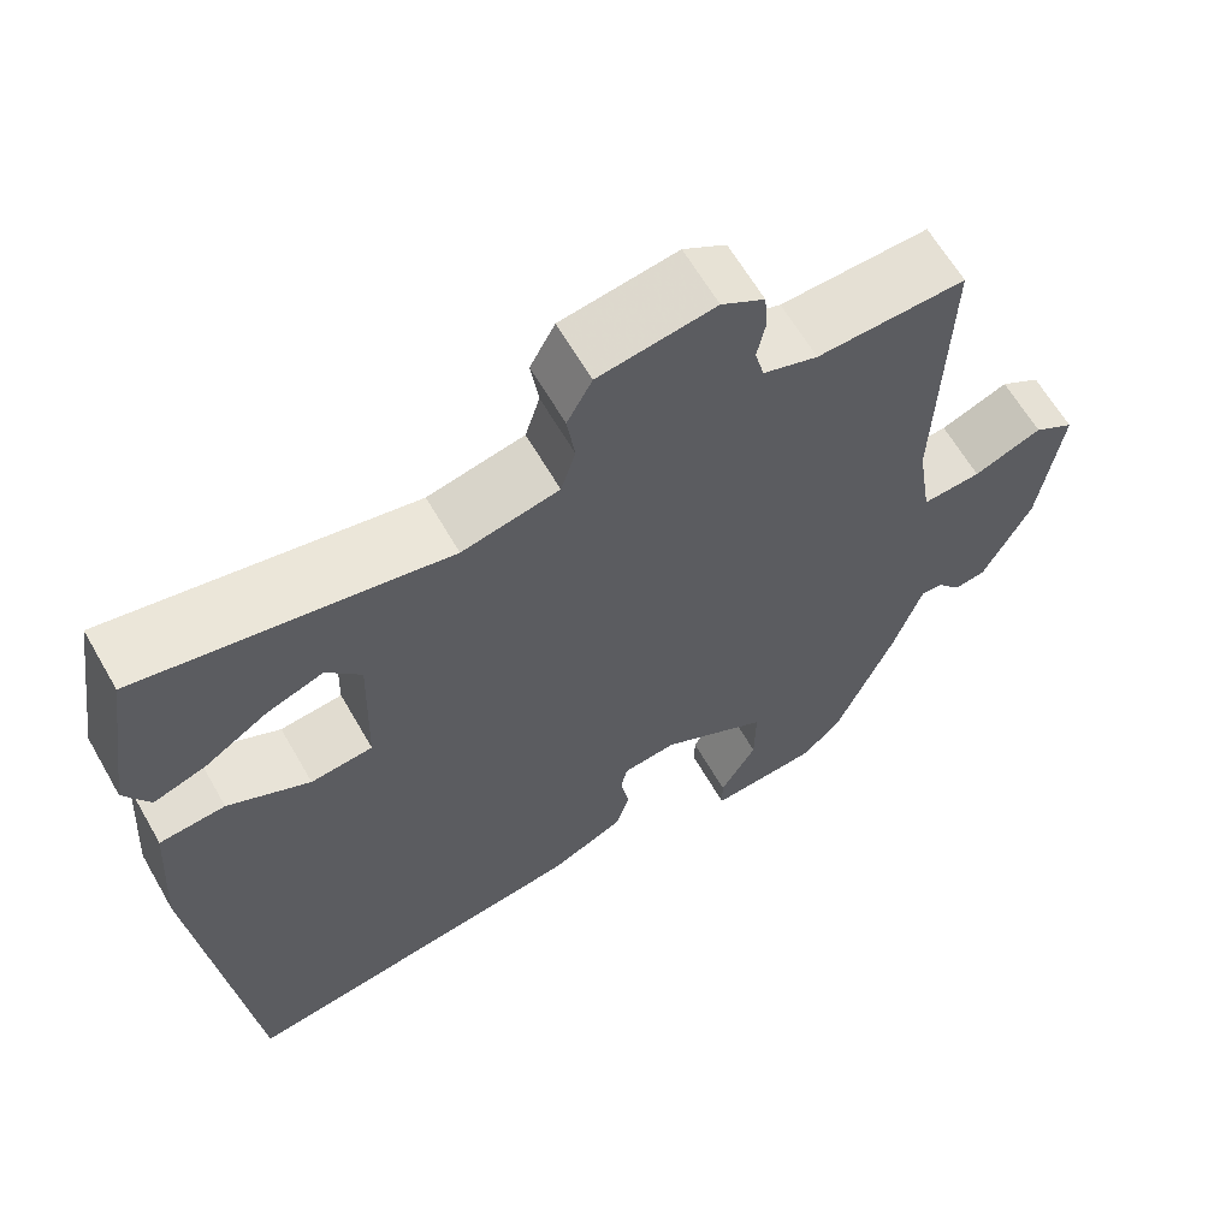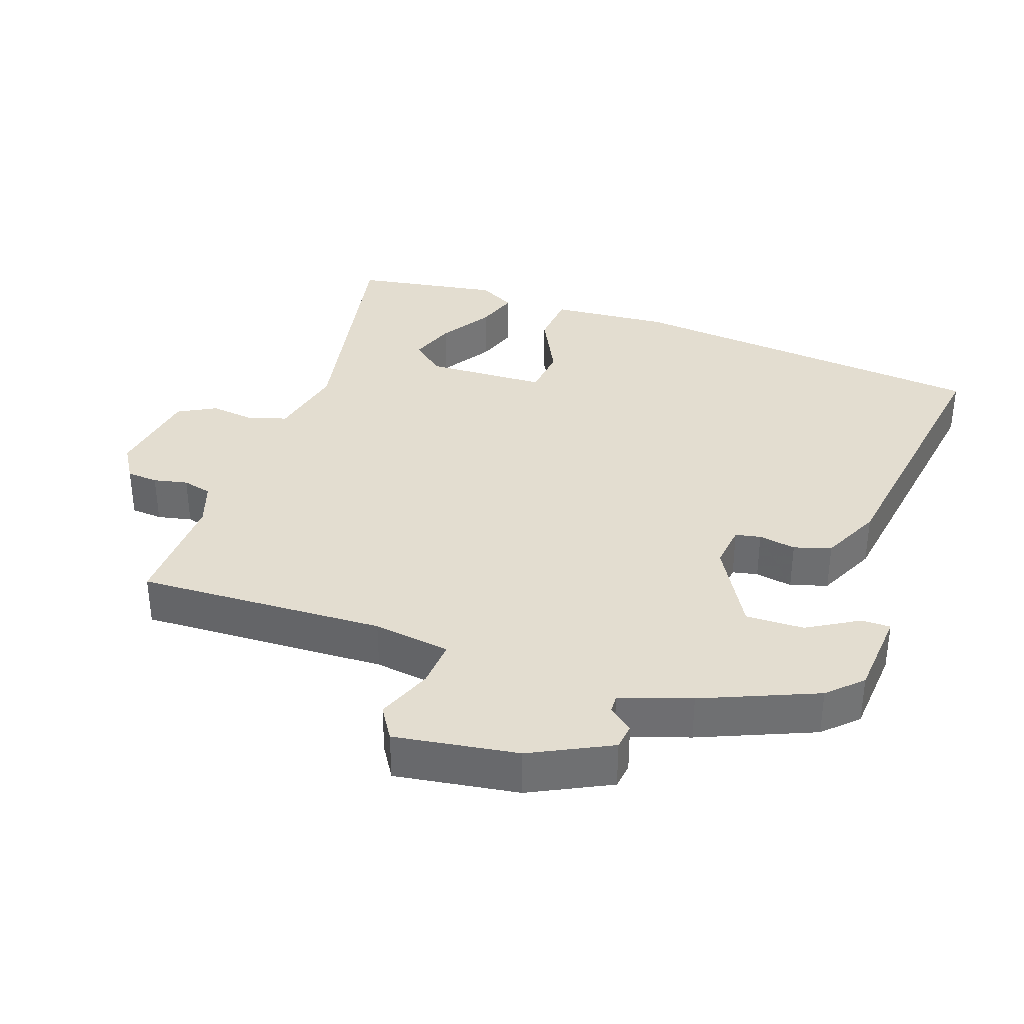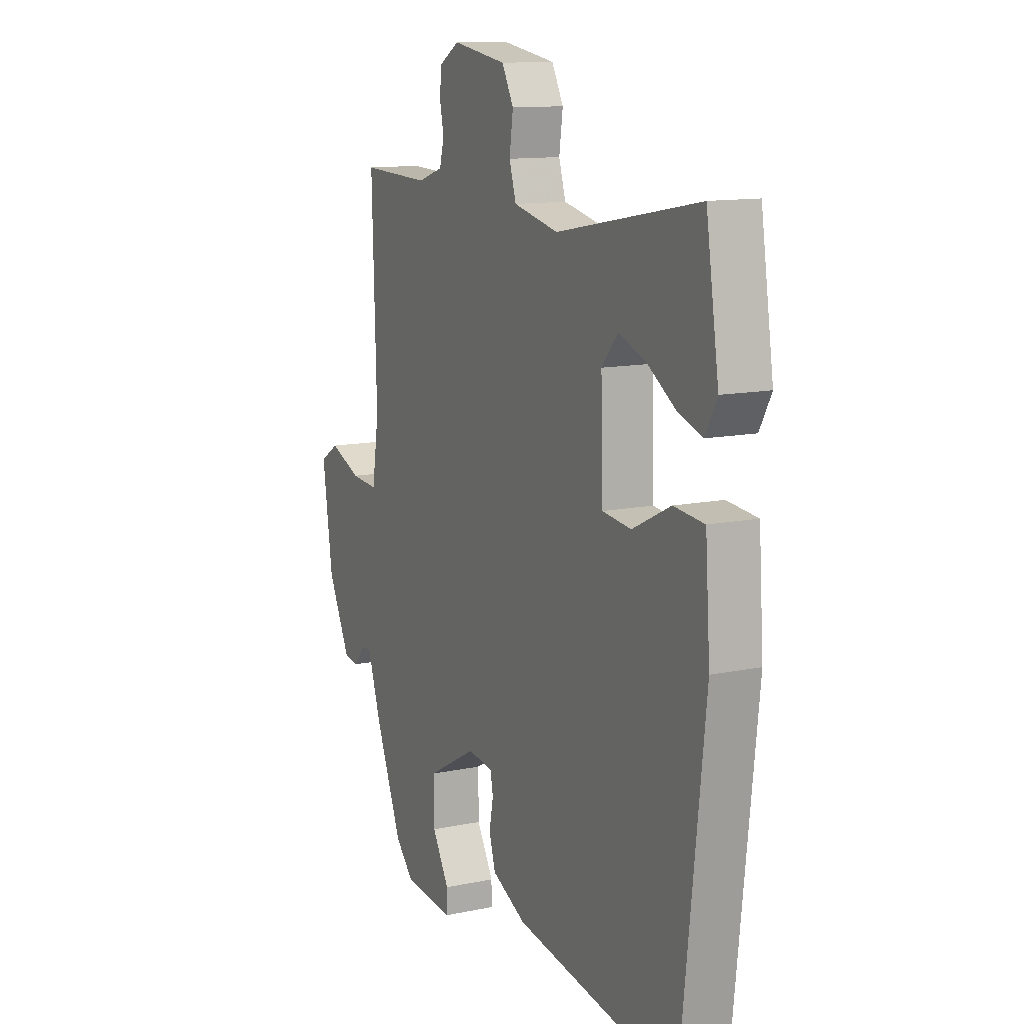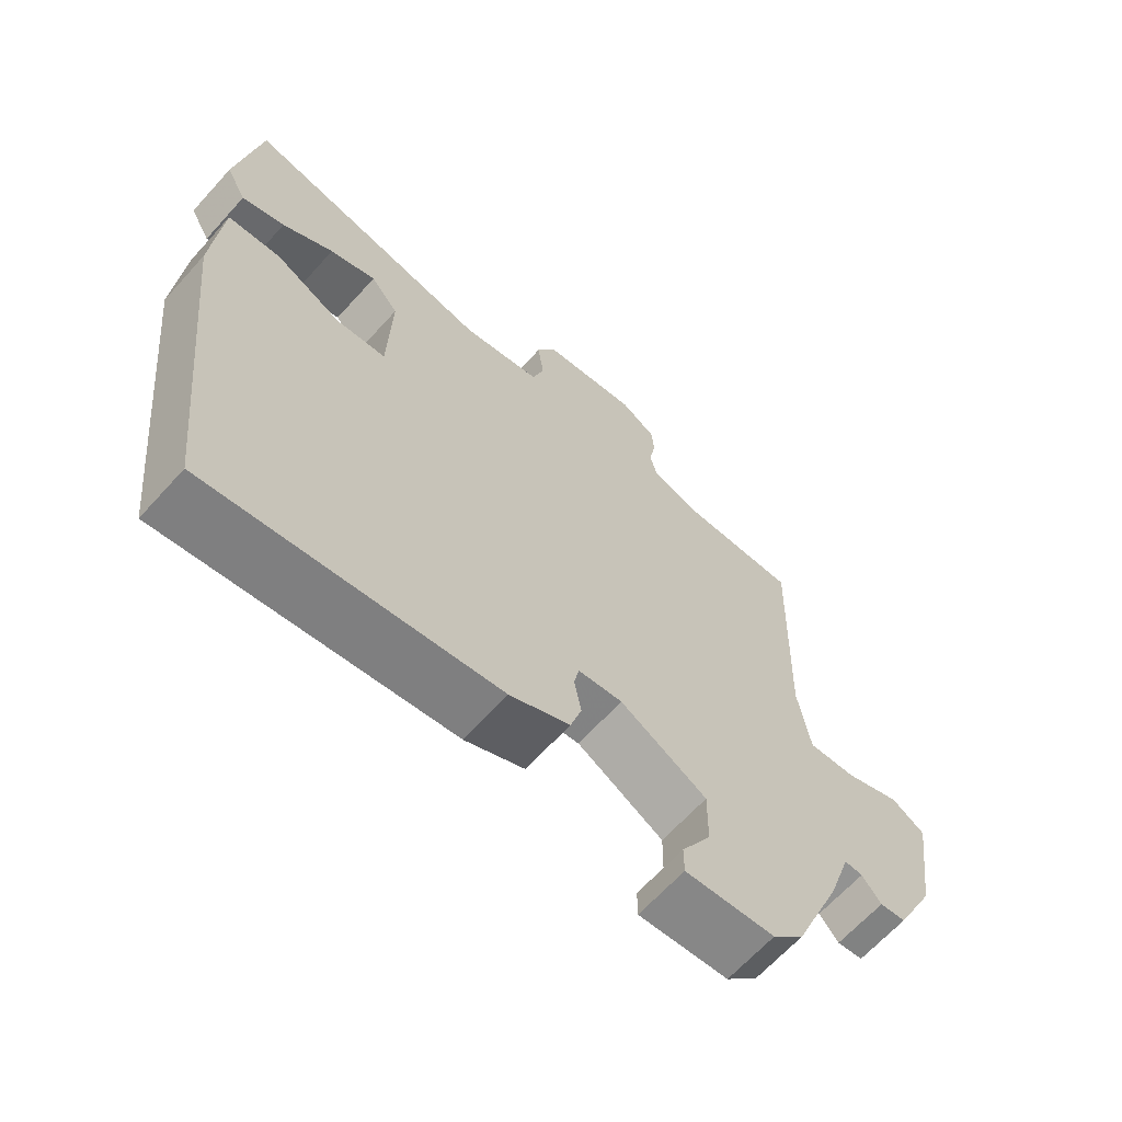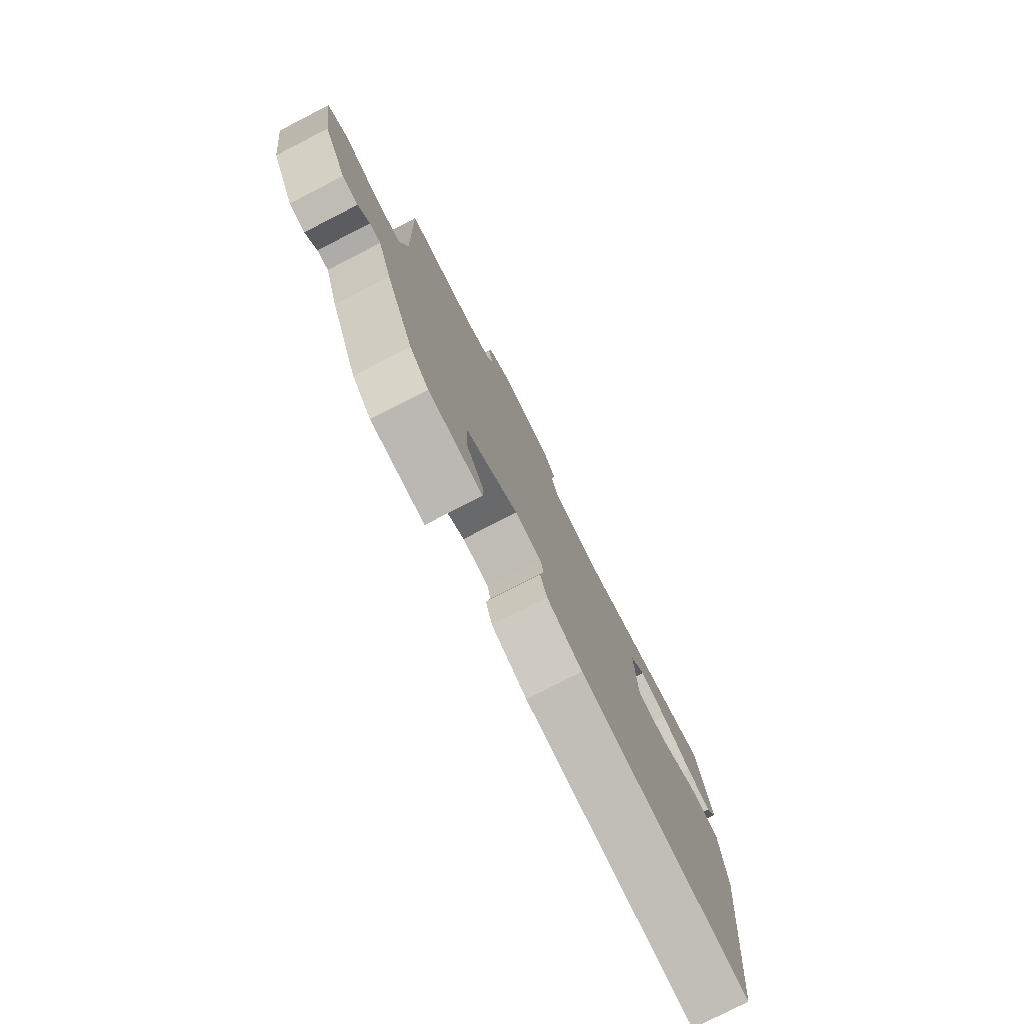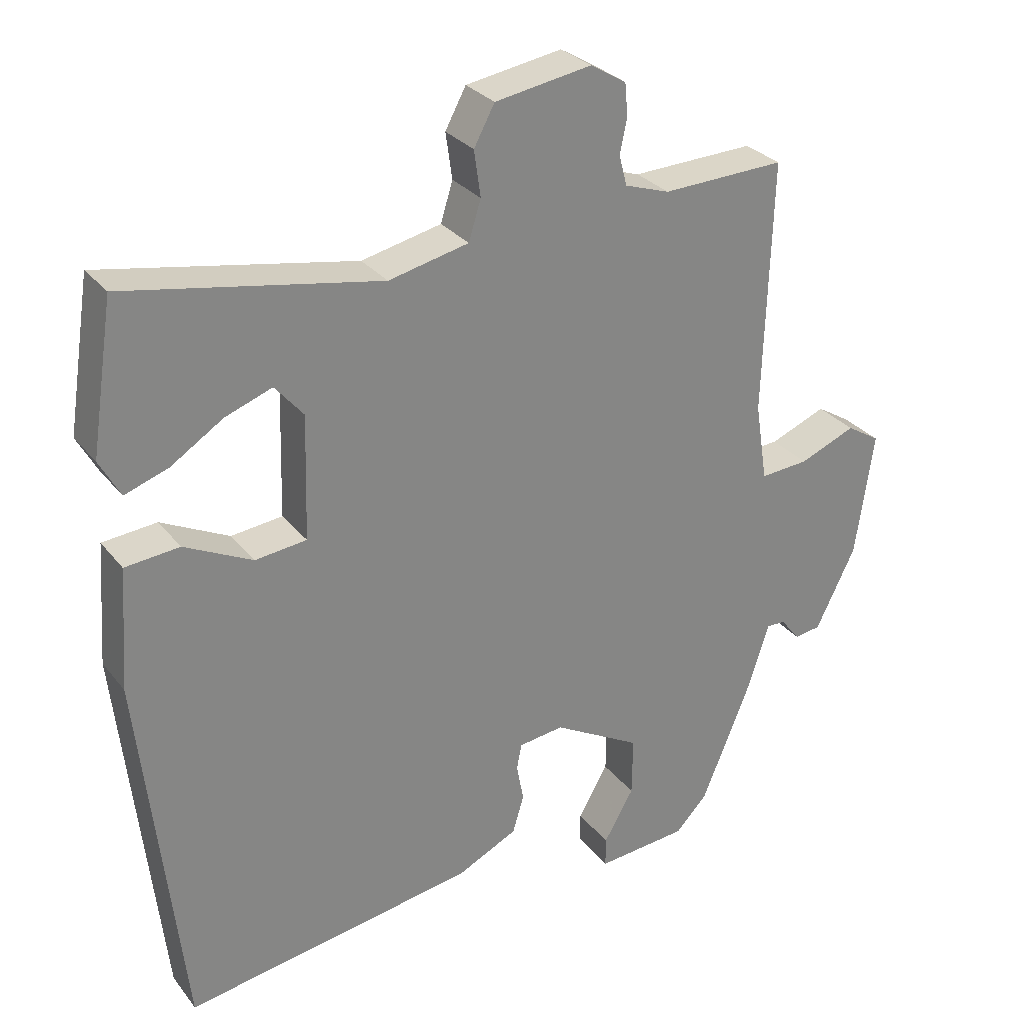
<metadata>
{"format":"obj","ext":"obj","renderer":"f3d","projection":"perspective","resolution":1024,"background":"white","views":[{"elev":63.4,"azim":-29.9,"up":"+Z"},{"elev":35.5,"azim":108.8,"up":"+Y"},{"elev":12.3,"azim":-116.2,"up":"+Z"},{"elev":-65.4,"azim":-42.1,"up":"+Z"},{"elev":-78.8,"azim":117.1,"up":"+Z"},{"elev":29.1,"azim":-30.5,"up":"+Z"}]}
</metadata>
<code>
v 0.43 0.07 -0.487
v 0.385 0.07 -0.534
v 0.258 0.07 -0.545
v 0.258 0.07 -0.503
v 0.3 0.07 -0.43
v 0.301 0.07 -0.347
v 0.178 0.07 -0.278
v 0.115 0.07 -0.286
v 0.108 0.07 -0.322
v 0.118 0.07 -0.375
v 0.102 0.07 -0.428
v 0.017 0.07 -0.469
v -0.393 0.07 -0.533
v -0.451 0.07 -0.007
v -0.439 0.07 0.163
v -0.363 0.07 0.17
v -0.268 0.07 0.123
v -0.196 0.07 0.131
v -0.191 0.07 0.304
v -0.231 0.07 0.351
v -0.297 0.07 0.327
v -0.37 0.07 0.28
v -0.431 0.07 0.259
v -0.46 0.07 0.312
v -0.428 0.07 0.52
v -0.073 0.07 0.454
v 0.039 0.07 0.479
v 0.056 0.07 0.534
v 0.047 0.07 0.598
v 0.076 0.07 0.652
v 0.211 0.07 0.674
v 0.261 0.07 0.644
v 0.265 0.07 0.599
v 0.255 0.07 0.55
v 0.266 0.07 0.508
v 0.329 0.07 0.487
v 0.501 0.07 0.493
v 0.49 0.07 0.139
v 0.507 0.07 0.029
v 0.575 0.07 0.034
v 0.654 0.07 0.066
v 0.701 0.07 0.037
v 0.676 0.07 -0.139
v 0.62 0.07 -0.253
v 0.583 0.07 -0.258
v 0.556 0.07 -0.224
v 0.53 0.07 -0.223
v 0.497 0.07 -0.324
v 0.43 0 -0.487
v 0.385 0 -0.534
v 0.258 0 -0.545
v 0.258 0 -0.503
v 0.3 0 -0.43
v 0.301 0 -0.347
v 0.178 0 -0.278
v 0.115 0 -0.286
v 0.108 0 -0.322
v 0.118 0 -0.375
v 0.102 0 -0.428
v 0.017 0 -0.469
v -0.393 0 -0.533
v -0.451 0 -0.007
v -0.439 0 0.163
v -0.363 0 0.17
v -0.268 0 0.123
v -0.196 0 0.131
v -0.191 0 0.304
v -0.231 0 0.351
v -0.297 0 0.327
v -0.37 0 0.28
v -0.431 0 0.259
v -0.46 0 0.312
v -0.428 0 0.52
v -0.073 0 0.454
v 0.039 0 0.479
v 0.056 0 0.534
v 0.047 0 0.598
v 0.076 0 0.652
v 0.211 0 0.674
v 0.261 0 0.644
v 0.265 0 0.599
v 0.255 0 0.55
v 0.266 0 0.508
v 0.329 0 0.487
v 0.501 0 0.493
v 0.49 0 0.139
v 0.507 0 0.029
v 0.575 0 0.034
v 0.654 0 0.066
v 0.701 0 0.037
v 0.676 0 -0.139
v 0.62 0 -0.253
v 0.583 0 -0.258
v 0.556 0 -0.224
v 0.53 0 -0.223
v 0.497 0 -0.324
f 47 48 1 2
f 43 44 45 46
f 43 46 47
f 40 41 42 43
f 39 40 43 47
f 38 39 47 2
f 36 37 38 2
f 31 32 33 34
f 31 34 35
f 28 29 30 31
f 27 28 31 35
f 26 27 35 36
f 24 25 26
f 21 22 23 24
f 20 21 24 26
f 19 20 26 36
f 14 15 16 17
f 14 17 18
f 13 14 18
f 12 13 18
f 9 10 11 12
f 8 9 12 18
f 7 8 18 19
f 2 3 4 5
f 2 5 6
f 36 2 6
f 6 7 19 36
f 50 49 96 95
f 94 93 92 91
f 95 94 91
f 91 90 89 88
f 95 91 88 87
f 50 95 87 86
f 50 86 85 84
f 82 81 80 79
f 83 82 79
f 79 78 77 76
f 83 79 76 75
f 84 83 75 74
f 74 73 72
f 72 71 70 69
f 74 72 69 68
f 84 74 68 67
f 65 64 63 62
f 66 65 62
f 66 62 61
f 66 61 60
f 60 59 58 57
f 66 60 57 56
f 67 66 56 55
f 53 52 51 50
f 54 53 50
f 54 50 84
f 84 67 55 54
f 1 49 50 2
f 2 50 51 3
f 3 51 52 4
f 4 52 53 5
f 5 53 54 6
f 6 54 55 7
f 7 55 56 8
f 8 56 57 9
f 9 57 58 10
f 10 58 59 11
f 11 59 60 12
f 12 60 61 13
f 13 61 62 14
f 14 62 63 15
f 15 63 64 16
f 16 64 65 17
f 17 65 66 18
f 18 66 67 19
f 19 67 68 20
f 20 68 69 21
f 21 69 70 22
f 22 70 71 23
f 23 71 72 24
f 24 72 73 25
f 25 73 74 26
f 26 74 75 27
f 27 75 76 28
f 28 76 77 29
f 29 77 78 30
f 30 78 79 31
f 31 79 80 32
f 32 80 81 33
f 33 81 82 34
f 34 82 83 35
f 35 83 84 36
f 36 84 85 37
f 37 85 86 38
f 38 86 87 39
f 39 87 88 40
f 40 88 89 41
f 41 89 90 42
f 42 90 91 43
f 43 91 92 44
f 44 92 93 45
f 45 93 94 46
f 46 94 95 47
f 47 95 96 48
f 48 96 49 1

</code>
